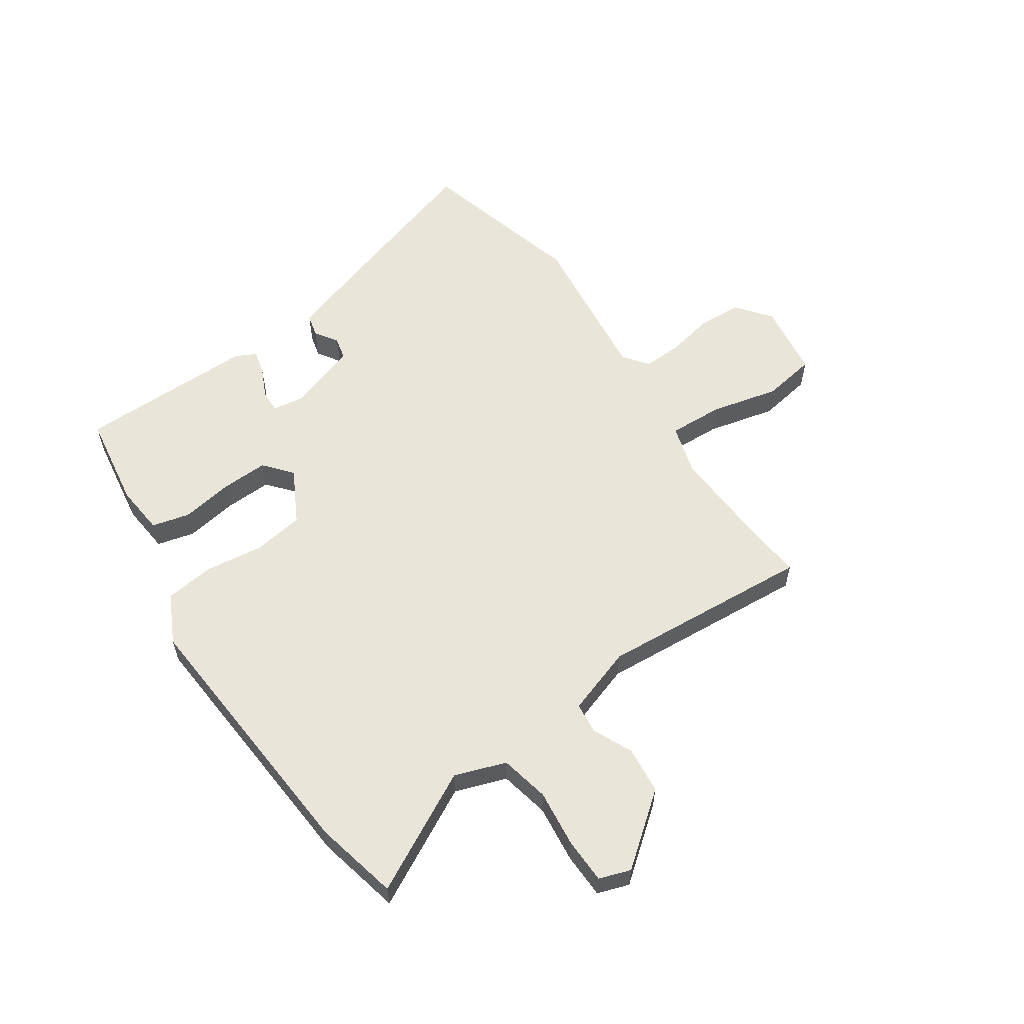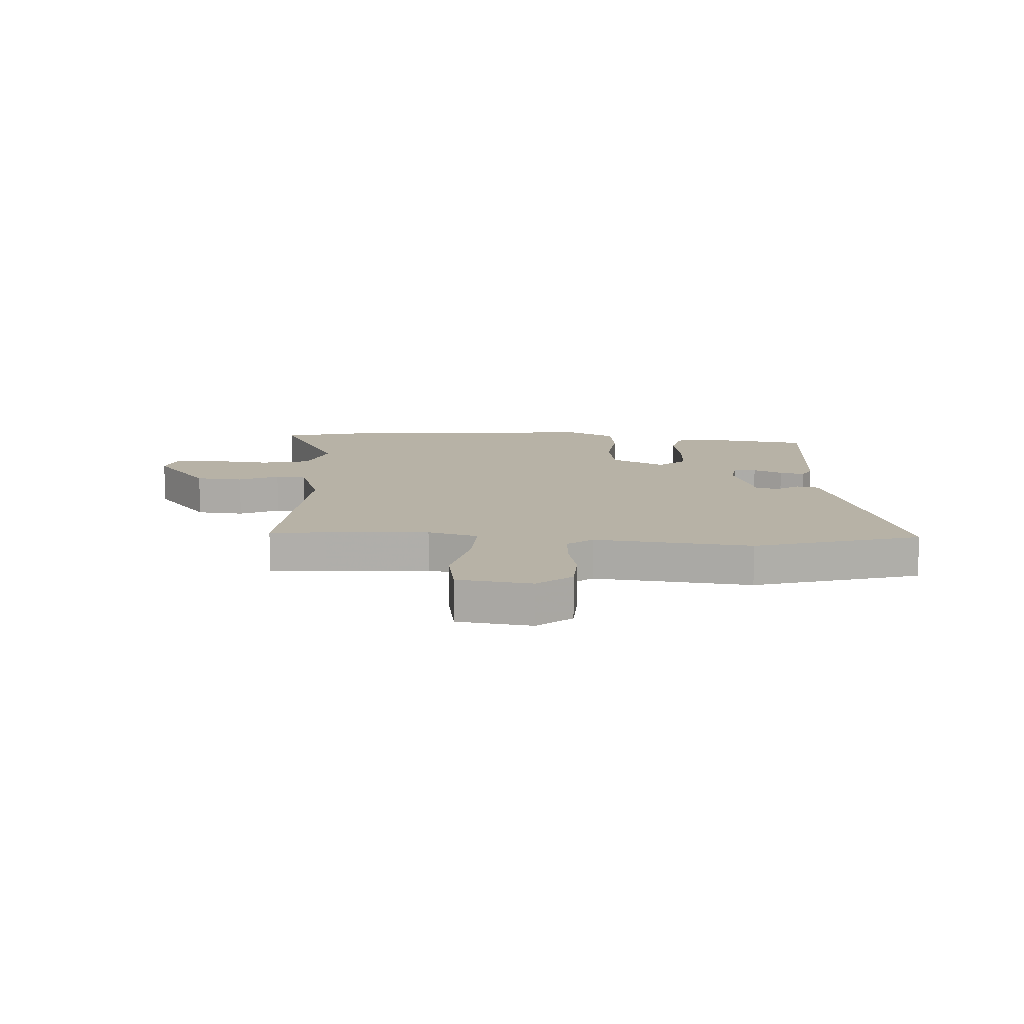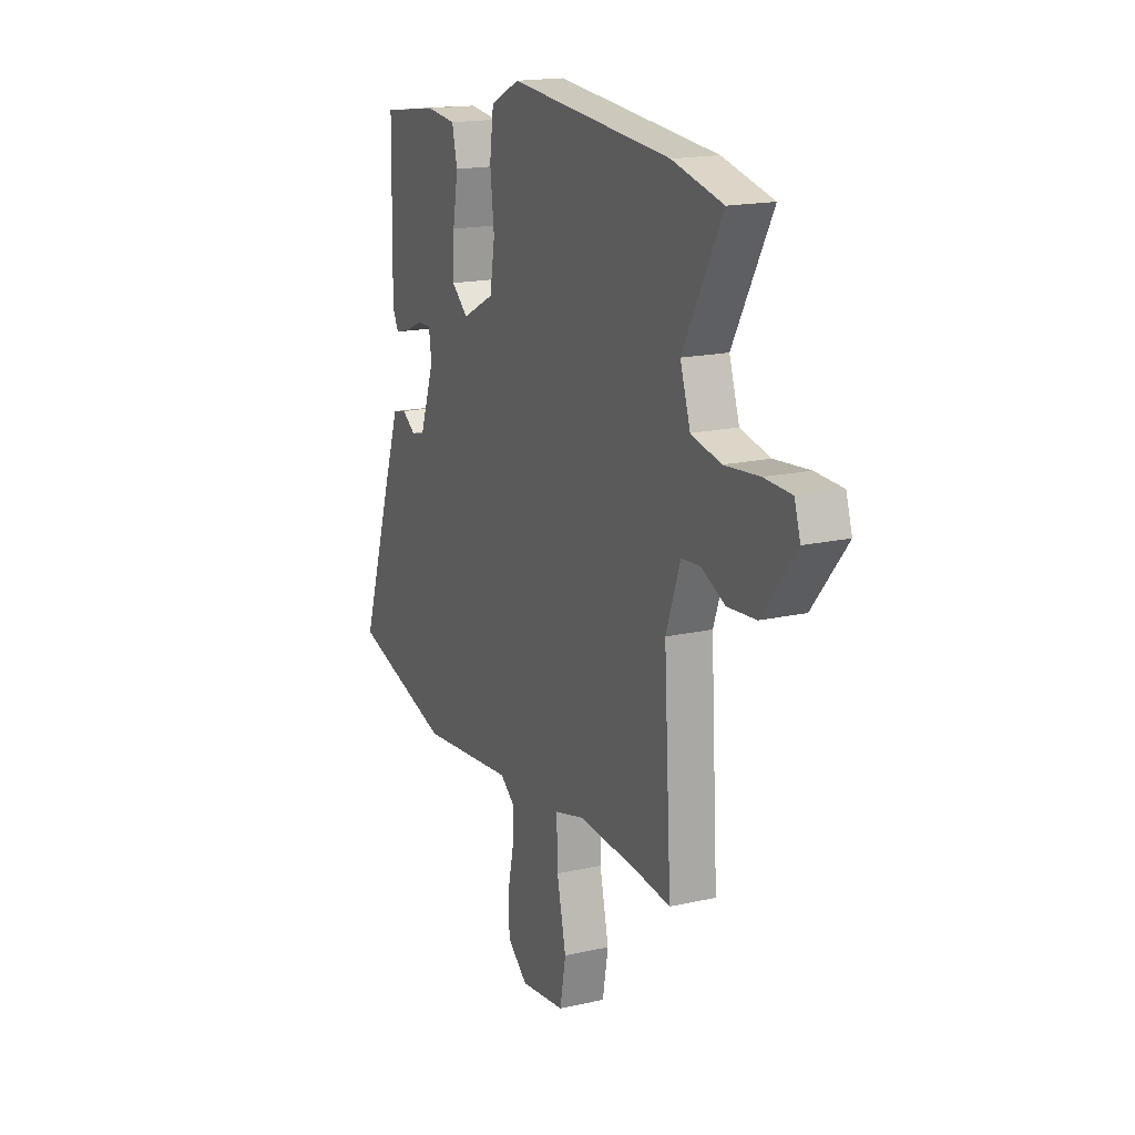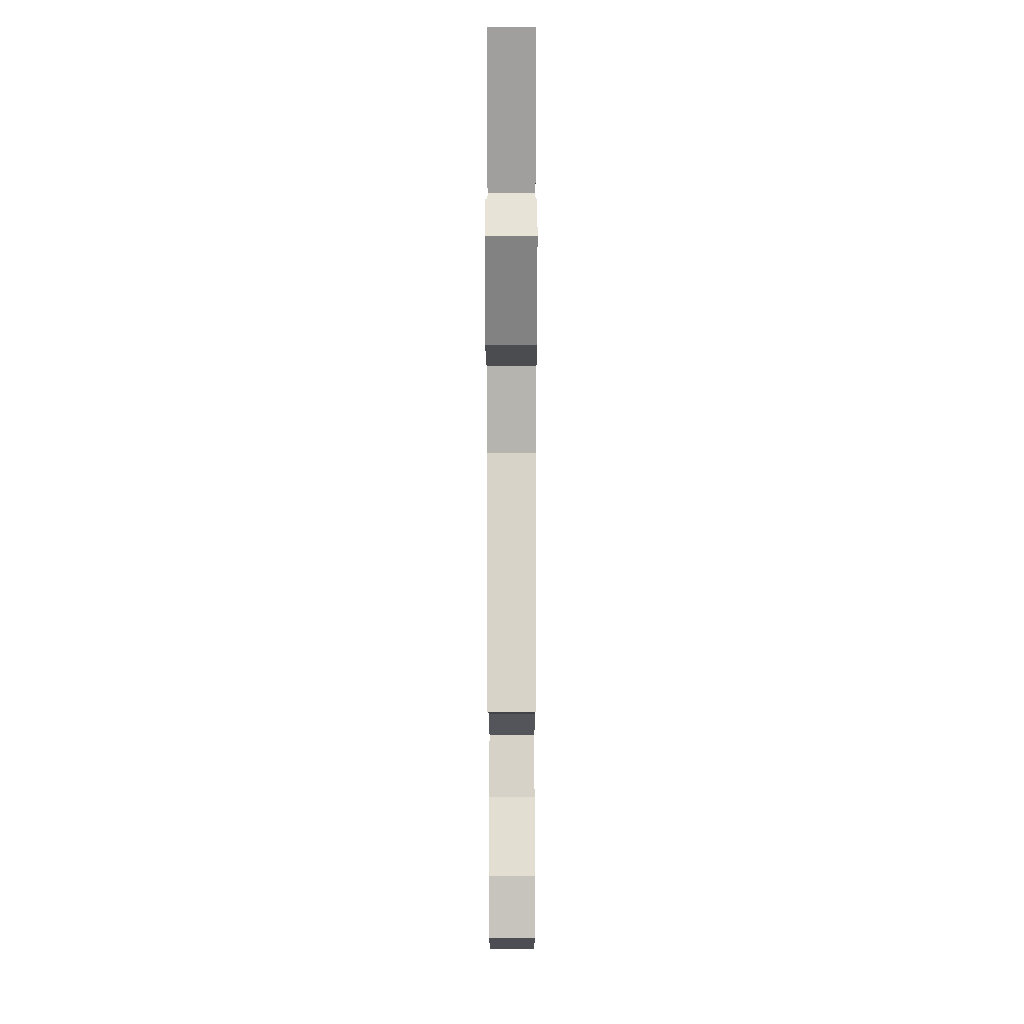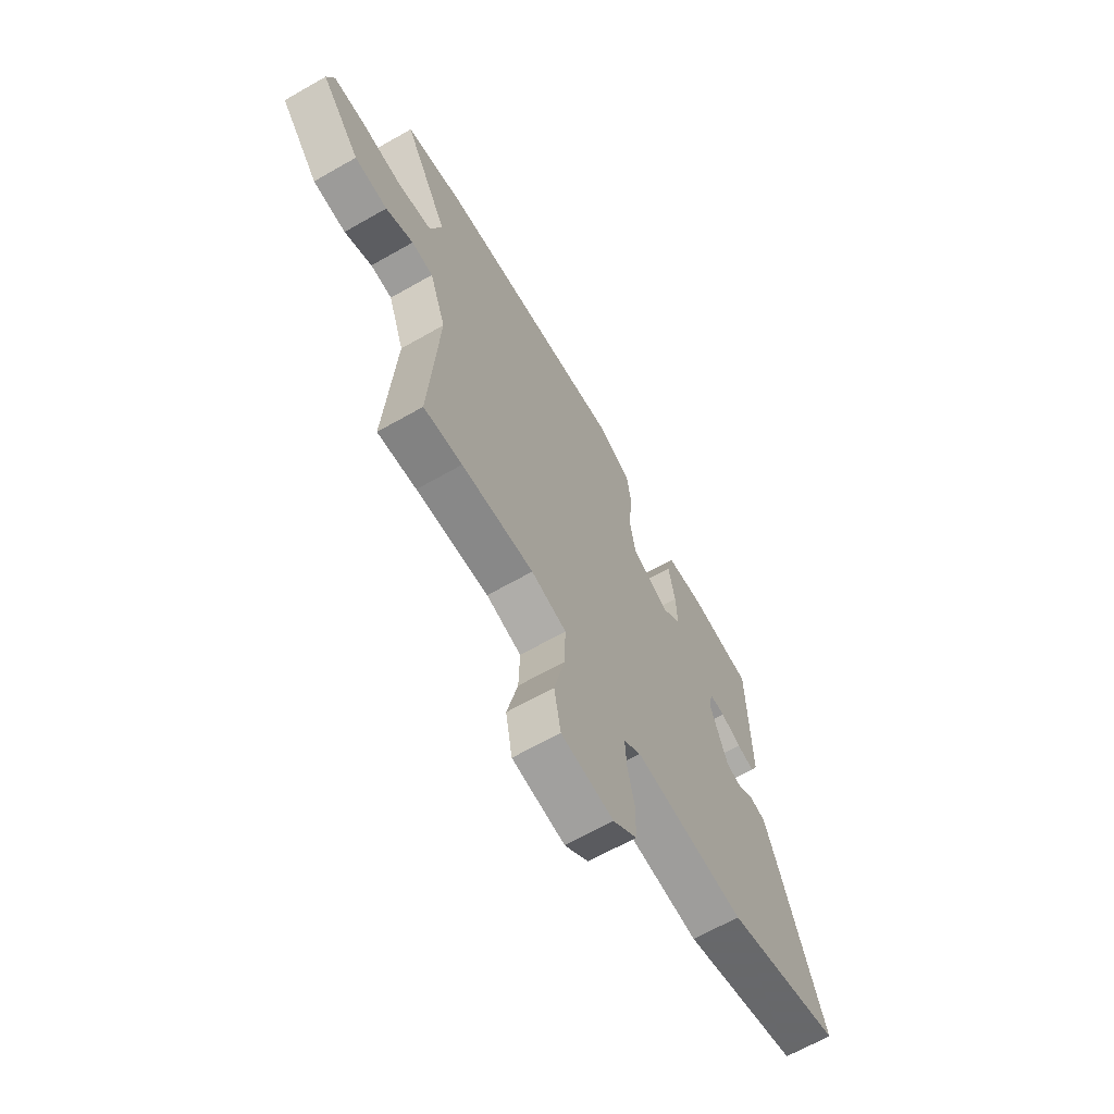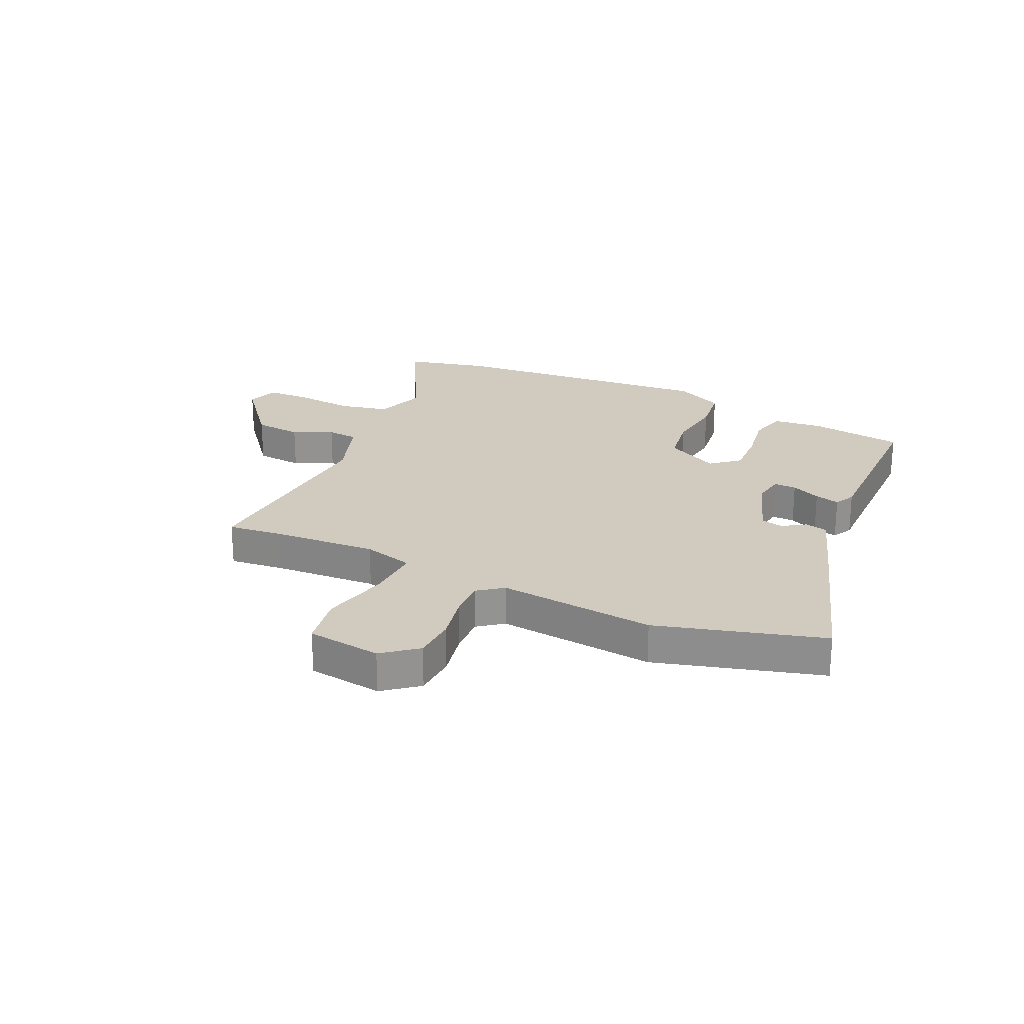
<metadata>
{"format":"obj","ext":"obj","renderer":"f3d","projection":"perspective","resolution":1024,"background":"white","views":[{"elev":58.5,"azim":56.6,"up":"+Y"},{"elev":12.4,"azim":-176.4,"up":"+Y"},{"elev":17.2,"azim":65.5,"up":"+Z"},{"elev":-10.0,"azim":90.1,"up":"+Z"},{"elev":-66.0,"azim":119.8,"up":"+Z"},{"elev":23.6,"azim":-154.7,"up":"+Y"}]}
</metadata>
<code>
v -0.342 0.07 -0.546
v -0.635 0.07 -0.461
v -0.536 0.07 -0.162
v -0.494 0.07 -0.041
v -0.454 0.07 -0.032
v -0.414 0.07 -0.059
v -0.374 0.07 -0.05
v -0.331 0.07 0.073
v -0.339 0.07 0.129
v -0.379 0.07 0.128
v -0.431 0.07 0.105
v -0.475 0.07 0.094
v -0.493 0.07 0.13
v -0.488 0.07 0.445
v -0.32 0.07 0.468
v -0.232 0.07 0.458
v -0.216 0.07 0.391
v -0.232 0.07 0.299
v -0.236 0.07 0.216
v -0.187 0.07 0.174
v -0.092 0.07 0.223
v -0.077 0.07 0.313
v -0.089 0.07 0.417
v -0.077 0.07 0.504
v 0.01 0.07 0.546
v 0.488 0.07 0.503
v 0.637 0.07 0.467
v 0.522 0.07 0.257
v 0.552 0.07 0.166
v 0.639 0.07 0.146
v 0.742 0.07 0.156
v 0.822 0.07 0.153
v 0.84 0.07 0.097
v 0.74 0.07 -0.026
v 0.656 0.07 -0.033
v 0.586 0.07 0
v 0.531 0.07 -0.005
v 0.489 0.07 -0.124
v 0.511 0.07 -0.501
v 0.413 0.07 -0.49
v 0.23 0.07 -0.478
v 0.141 0.07 -0.502
v 0.144 0.07 -0.599
v 0.171 0.07 -0.72
v 0.154 0.07 -0.814
v 0.022 0.07 -0.831
v -0.038 0.07 -0.782
v -0.041 0.07 -0.705
v -0.023 0.07 -0.621
v -0.019 0.07 -0.552
v -0.063 0.07 -0.518
v -0.342 0 -0.546
v -0.635 0 -0.461
v -0.536 0 -0.162
v -0.494 0 -0.041
v -0.454 0 -0.032
v -0.414 0 -0.059
v -0.374 0 -0.05
v -0.331 0 0.073
v -0.339 0 0.129
v -0.379 0 0.128
v -0.431 0 0.105
v -0.475 0 0.094
v -0.493 0 0.13
v -0.488 0 0.445
v -0.32 0 0.468
v -0.232 0 0.458
v -0.216 0 0.391
v -0.232 0 0.299
v -0.236 0 0.216
v -0.187 0 0.174
v -0.092 0 0.223
v -0.077 0 0.313
v -0.089 0 0.417
v -0.077 0 0.504
v 0.01 0 0.546
v 0.488 0 0.503
v 0.637 0 0.467
v 0.522 0 0.257
v 0.552 0 0.166
v 0.639 0 0.146
v 0.742 0 0.156
v 0.822 0 0.153
v 0.84 0 0.097
v 0.74 0 -0.026
v 0.656 0 -0.033
v 0.586 0 0
v 0.531 0 -0.005
v 0.489 0 -0.124
v 0.511 0 -0.501
v 0.413 0 -0.49
v 0.23 0 -0.478
v 0.141 0 -0.502
v 0.144 0 -0.599
v 0.171 0 -0.72
v 0.154 0 -0.814
v 0.022 0 -0.831
v -0.038 0 -0.782
v -0.041 0 -0.705
v -0.023 0 -0.621
v -0.019 0 -0.552
v -0.063 0 -0.518
f 46 47 48 49
f 46 49 50
f 43 44 45 46
f 42 43 46 50
f 38 39 40
f 38 40 41
f 37 38 41 42
f 33 34 35 36
f 33 36 37
f 30 31 32 33
f 29 30 33 37
f 28 29 37 42
f 26 27 28
f 22 23 24 25
f 21 22 25 26
f 20 21 26 28
f 15 16 17 18
f 15 18 19
f 14 15 19
f 13 14 19
f 10 11 12 13
f 9 10 13 19
f 8 9 19 20
f 3 4 5 6
f 3 6 7
f 51 1 2 3
f 51 3 7
f 28 42 50 51
f 20 28 51
f 7 8 20 51
f 100 99 98 97
f 101 100 97
f 97 96 95 94
f 101 97 94 93
f 91 90 89
f 92 91 89
f 93 92 89 88
f 87 86 85 84
f 88 87 84
f 84 83 82 81
f 88 84 81 80
f 93 88 80 79
f 79 78 77
f 76 75 74 73
f 77 76 73 72
f 79 77 72 71
f 69 68 67 66
f 70 69 66
f 70 66 65
f 70 65 64
f 64 63 62 61
f 70 64 61 60
f 71 70 60 59
f 57 56 55 54
f 58 57 54
f 54 53 52 102
f 58 54 102
f 102 101 93 79
f 102 79 71
f 102 71 59 58
f 1 52 53 2
f 2 53 54 3
f 3 54 55 4
f 4 55 56 5
f 5 56 57 6
f 6 57 58 7
f 7 58 59 8
f 8 59 60 9
f 9 60 61 10
f 10 61 62 11
f 11 62 63 12
f 12 63 64 13
f 13 64 65 14
f 14 65 66 15
f 15 66 67 16
f 16 67 68 17
f 17 68 69 18
f 18 69 70 19
f 19 70 71 20
f 20 71 72 21
f 21 72 73 22
f 22 73 74 23
f 23 74 75 24
f 24 75 76 25
f 25 76 77 26
f 26 77 78 27
f 27 78 79 28
f 28 79 80 29
f 29 80 81 30
f 30 81 82 31
f 31 82 83 32
f 32 83 84 33
f 33 84 85 34
f 34 85 86 35
f 35 86 87 36
f 36 87 88 37
f 37 88 89 38
f 38 89 90 39
f 39 90 91 40
f 40 91 92 41
f 41 92 93 42
f 42 93 94 43
f 43 94 95 44
f 44 95 96 45
f 45 96 97 46
f 46 97 98 47
f 47 98 99 48
f 48 99 100 49
f 49 100 101 50
f 50 101 102 51
f 51 102 52 1

</code>
